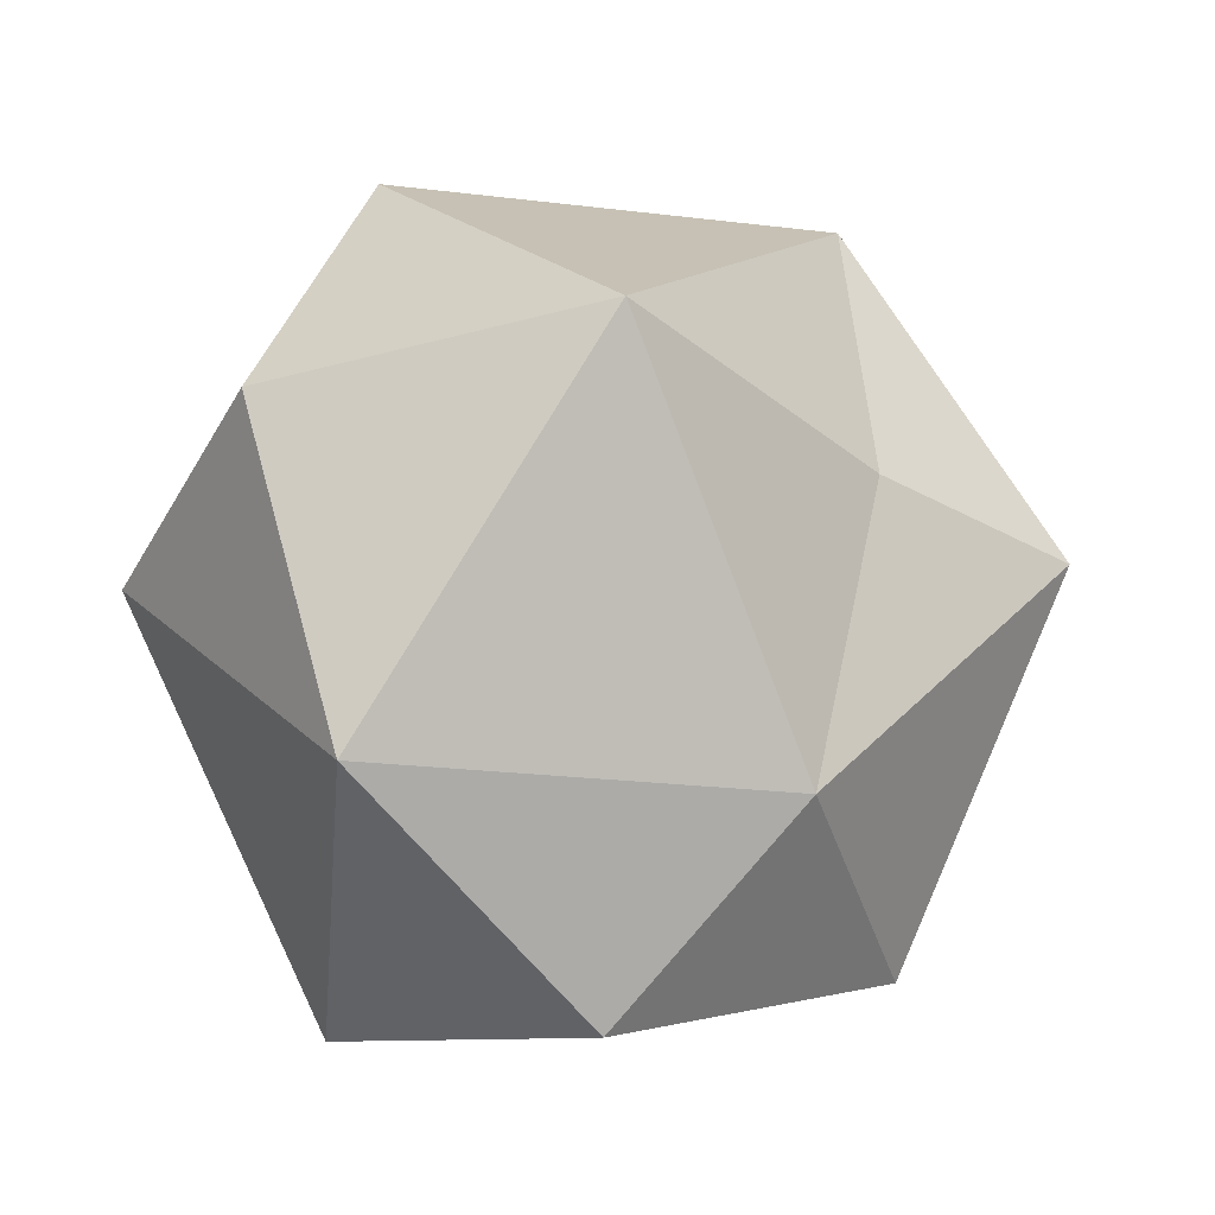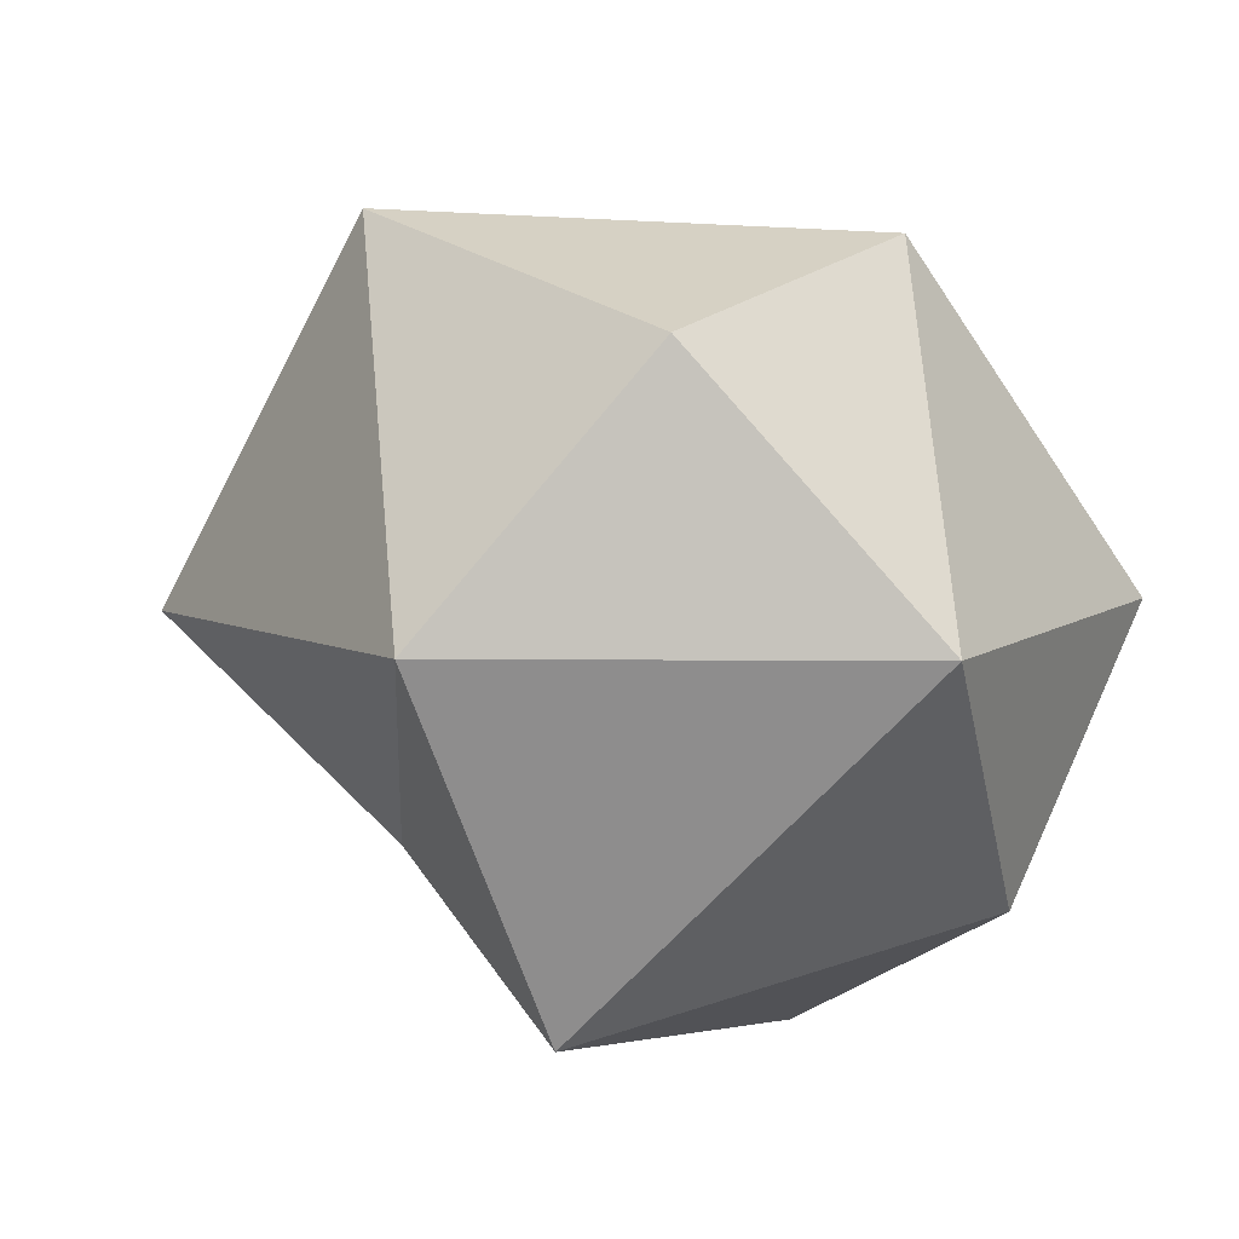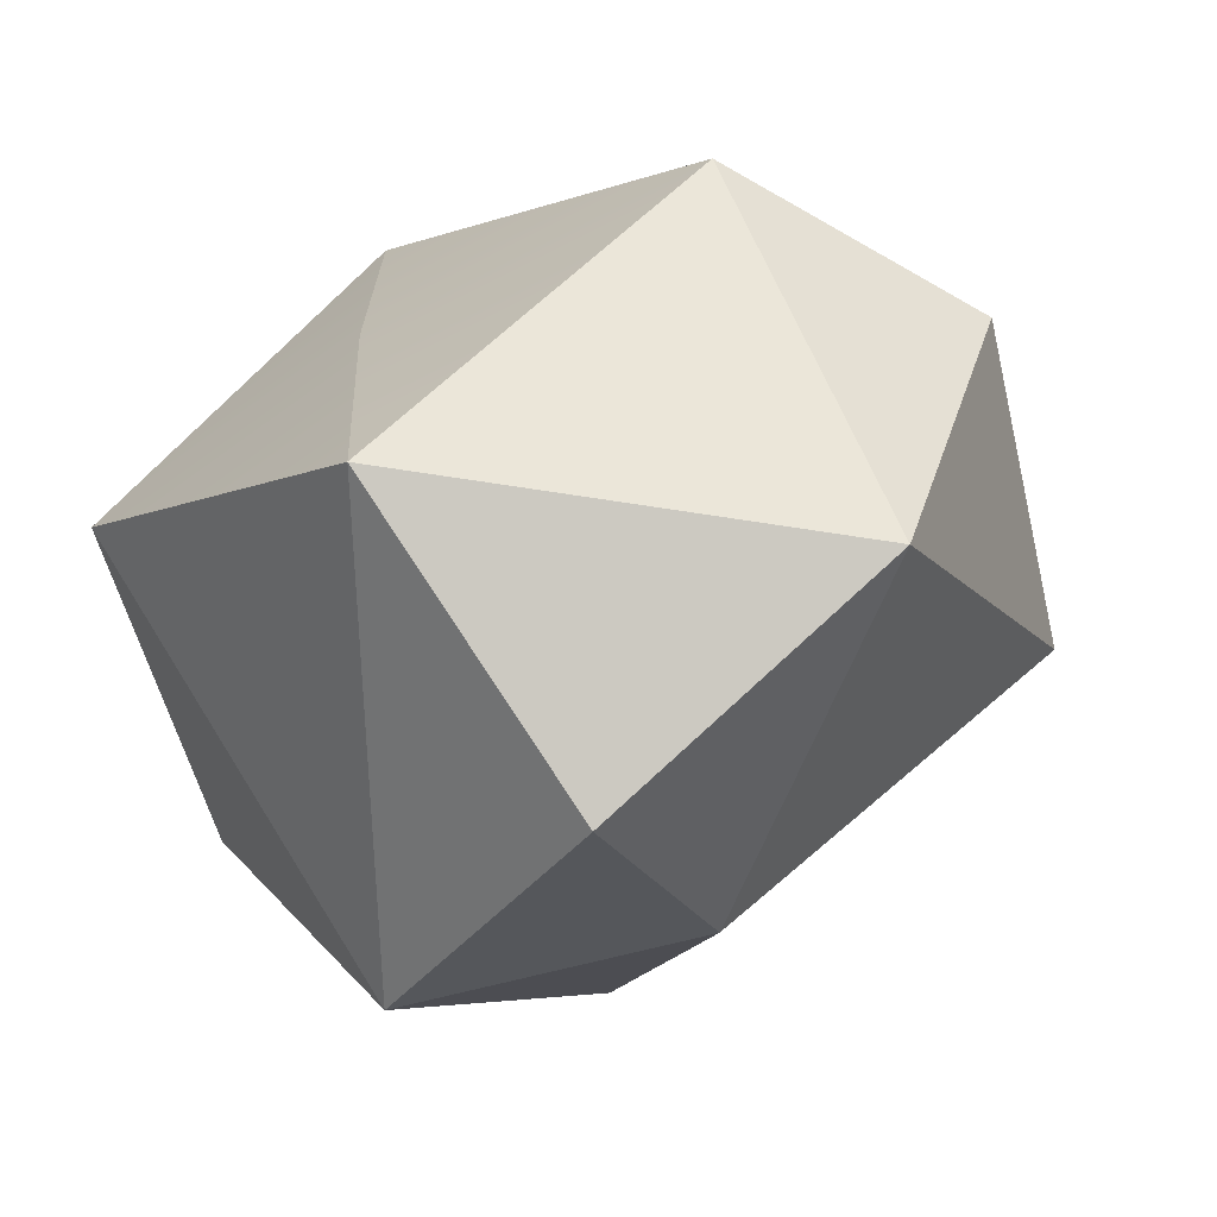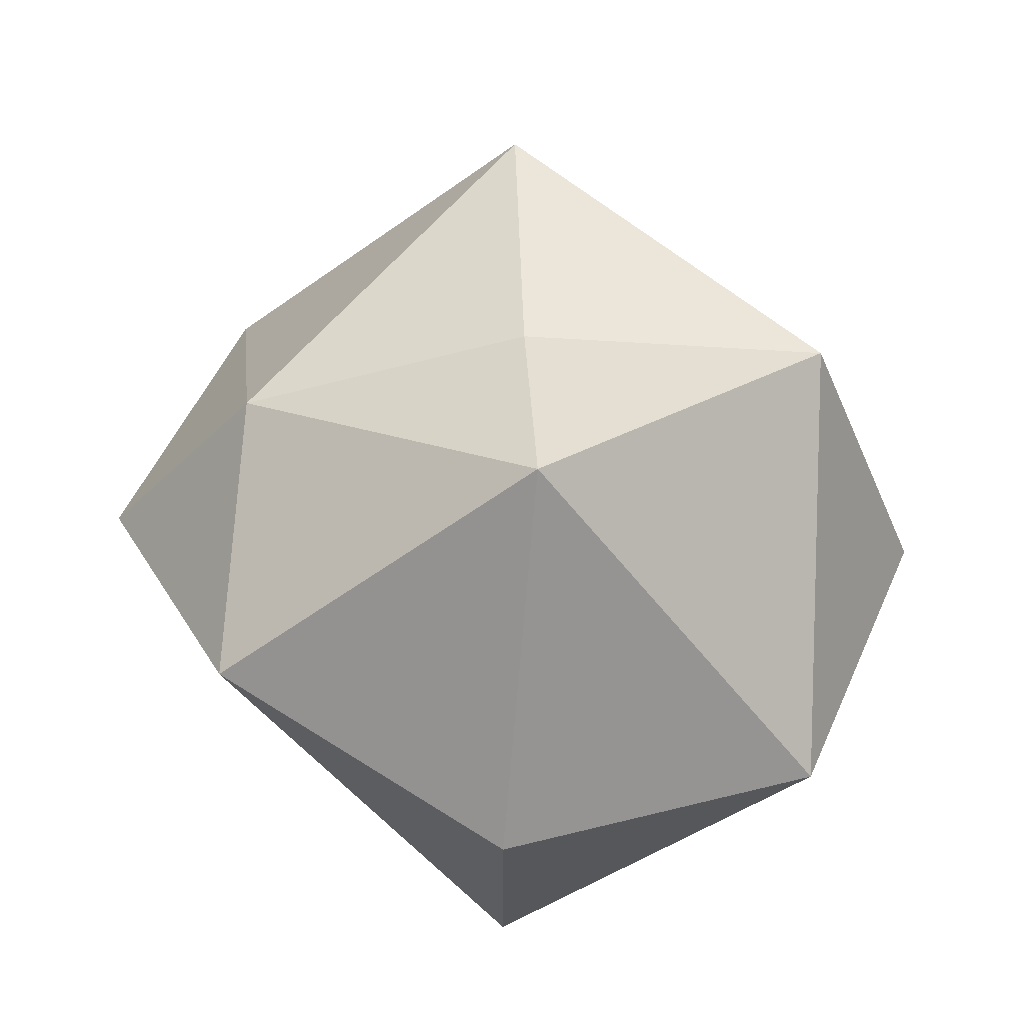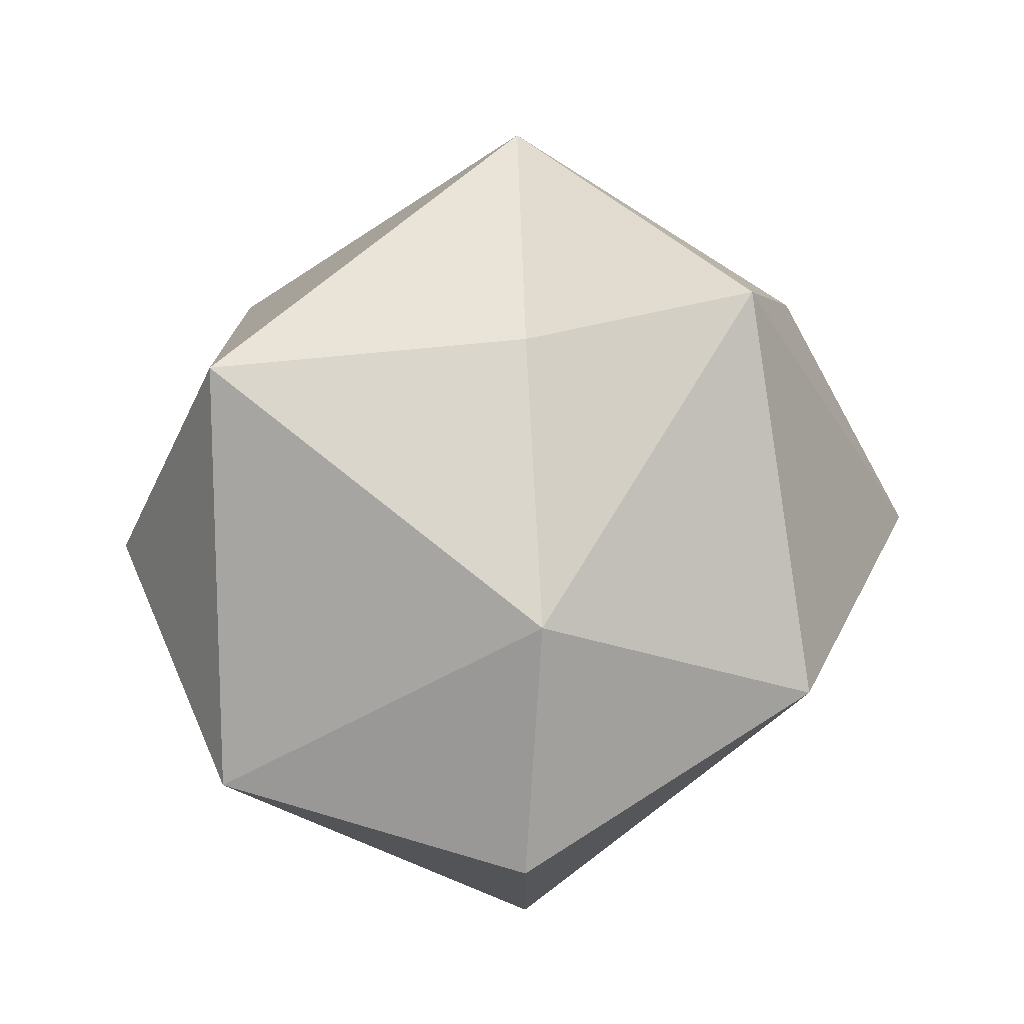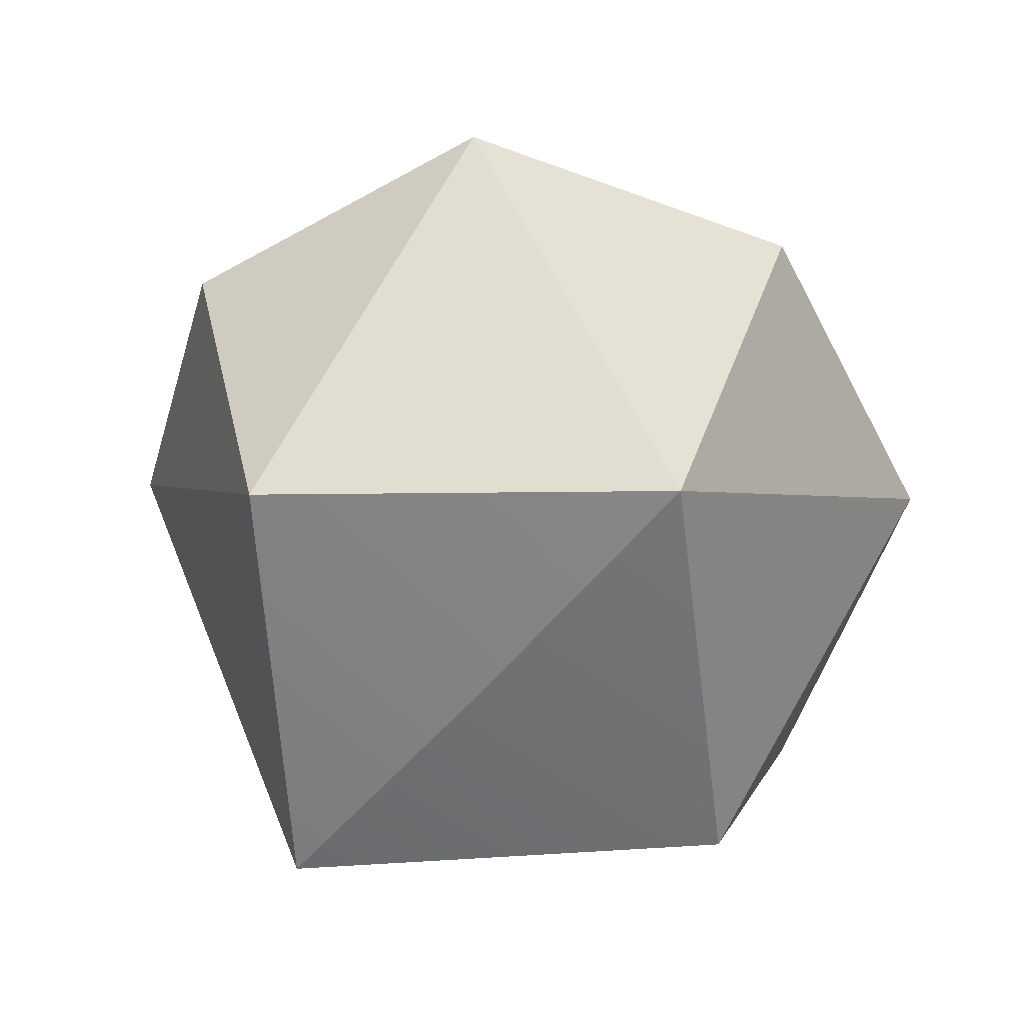
<metadata>
{"format":"obj","ext":"obj","renderer":"f3d","projection":"perspective","resolution":1024,"background":"white","views":[{"elev":-37.9,"azim":-51.1,"up":"+Y"},{"elev":61.8,"azim":42.3,"up":"+Y"},{"elev":-66.3,"azim":-144.7,"up":"+Y"},{"elev":49.3,"azim":90.9,"up":"+Z"},{"elev":55.4,"azim":-0.8,"up":"+Z"},{"elev":-59.4,"azim":138.2,"up":"+Z"}]}
</metadata>
<code>
g SM_Particle_Smoke_01
v 0.000782 0.004003 0.06795
v -0.0001625 0.07125 0.06267
v 0.05105 0.007406 0.07953
v 0.05105 0.007406 0.07953
v 0.07105 0.07044 -0.002218
v 0.09333 0.0007015 0.0001248
v 0.05105 0.007406 0.07953
v -0.0001625 0.07125 0.06267
v 0.07105 0.07044 -0.002218
v -0.0001625 0.07125 0.06267
v 0.001918 0.09812 -0.004734
v 0.07105 0.07044 -0.002218
v 0.000782 0.004003 0.06795
v -0.07062 0.0008514 0.06279
v -0.0001625 0.07125 0.06267
v -0.0001625 0.07125 0.06267
v -0.07038 0.07039 -0.0008151
v 0.001918 0.09812 -0.004734
v -0.0001625 0.07125 0.06267
v -0.07062 0.0008514 0.06279
v -0.07038 0.07039 -0.0008151
v -0.07062 0.0008514 0.06279
v -0.09808 -0.001876 -0.004734
v -0.07038 0.07039 -0.0008151
v 0.000782 0.004003 0.06795
v 0.003388 -0.05999 0.04773
v -0.07062 0.0008514 0.06279
v -0.07062 0.0008514 0.06279
v -0.07011 -0.07069 -0.001919
v -0.09808 -0.001876 -0.004734
v -0.07062 0.0008514 0.06279
v 0.003388 -0.05999 0.04773
v -0.07011 -0.07069 -0.001919
v 0.003388 -0.05999 0.04773
v -0.000737 -0.09575 0.001303
v -0.07011 -0.07069 -0.001919
v 0.000782 0.004003 0.06795
v 0.05105 0.007406 0.07953
v 0.003388 -0.05999 0.04773
v 0.003388 -0.05999 0.04773
v 0.06347 -0.06291 0.02367
v -0.000737 -0.09575 0.001303
v 0.003388 -0.05999 0.04773
v 0.05105 0.007406 0.07953
v 0.06347 -0.06291 0.02367
v 0.05105 0.007406 0.07953
v 0.09333 0.0007015 0.0001248
v 0.06347 -0.06291 0.02367
v 0.001954 -0.004544 -0.07238
v 0.07065 6.486e-05 -0.07016
v 0.003458 0.0609 -0.06956
v 0.003458 0.0609 -0.06956
v 0.07105 0.07044 -0.002218
v 0.001918 0.09812 -0.004734
v 0.003458 0.0609 -0.06956
v 0.07065 6.486e-05 -0.07016
v 0.07105 0.07044 -0.002218
v 0.07065 6.486e-05 -0.07016
v 0.09333 0.0007015 0.0001248
v 0.07105 0.07044 -0.002218
v 0.001954 -0.004544 -0.07238
v 0.003458 0.0609 -0.06956
v -0.07255 -0.004957 -0.06206
v -0.07255 -0.004957 -0.06206
v -0.07038 0.07039 -0.0008151
v -0.09808 -0.001876 -0.004734
v -0.07255 -0.004957 -0.06206
v 0.003458 0.0609 -0.06956
v -0.07038 0.07039 -0.0008151
v 0.003458 0.0609 -0.06956
v 0.001918 0.09812 -0.004734
v -0.07038 0.07039 -0.0008151
v 0.001954 -0.004544 -0.07238
v -0.07255 -0.004957 -0.06206
v -4.211e-05 -0.07067 -0.07023
v -4.211e-05 -0.07067 -0.07023
v -0.07011 -0.07069 -0.001919
v -0.000737 -0.09575 0.001303
v -4.211e-05 -0.07067 -0.07023
v -0.07255 -0.004957 -0.06206
v -0.07011 -0.07069 -0.001919
v -0.07255 -0.004957 -0.06206
v -0.09808 -0.001876 -0.004734
v -0.07011 -0.07069 -0.001919
v 0.001954 -0.004544 -0.07238
v -4.211e-05 -0.07067 -0.07023
v 0.07065 6.486e-05 -0.07016
v 0.07065 6.486e-05 -0.07016
v 0.06347 -0.06291 0.02367
v 0.09333 0.0007015 0.0001248
v 0.07065 6.486e-05 -0.07016
v -4.211e-05 -0.07067 -0.07023
v 0.06347 -0.06291 0.02367
v -4.211e-05 -0.07067 -0.07023
v -0.000737 -0.09575 0.001303
v 0.06347 -0.06291 0.02367
g SM_Particle_Smoke_01_0
f 3 2 1
f 6 5 4
f 9 8 7
f 12 11 10
f 15 14 13
f 18 17 16
f 21 20 19
f 24 23 22
f 27 26 25
f 30 29 28
f 33 32 31
f 36 35 34
f 39 38 37
f 42 41 40
f 45 44 43
f 48 47 46
f 51 50 49
f 54 53 52
f 57 56 55
f 60 59 58
f 63 62 61
f 66 65 64
f 69 68 67
f 72 71 70
f 75 74 73
f 78 77 76
f 81 80 79
f 84 83 82
f 87 86 85
f 90 89 88
f 93 92 91
f 96 95 94

</code>
